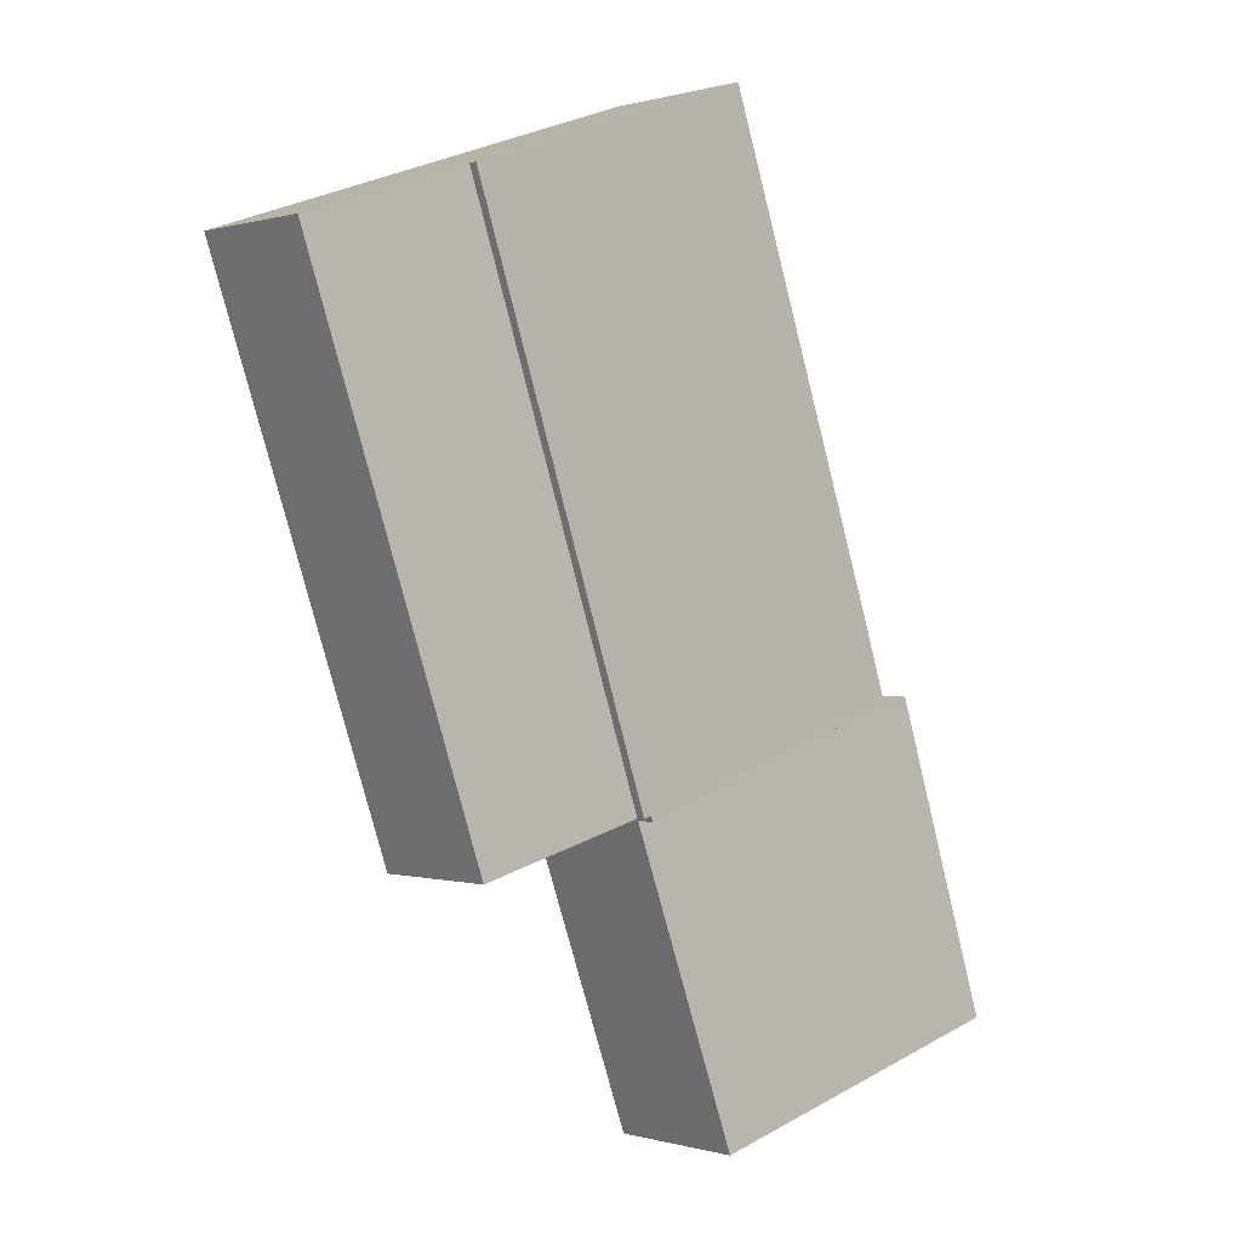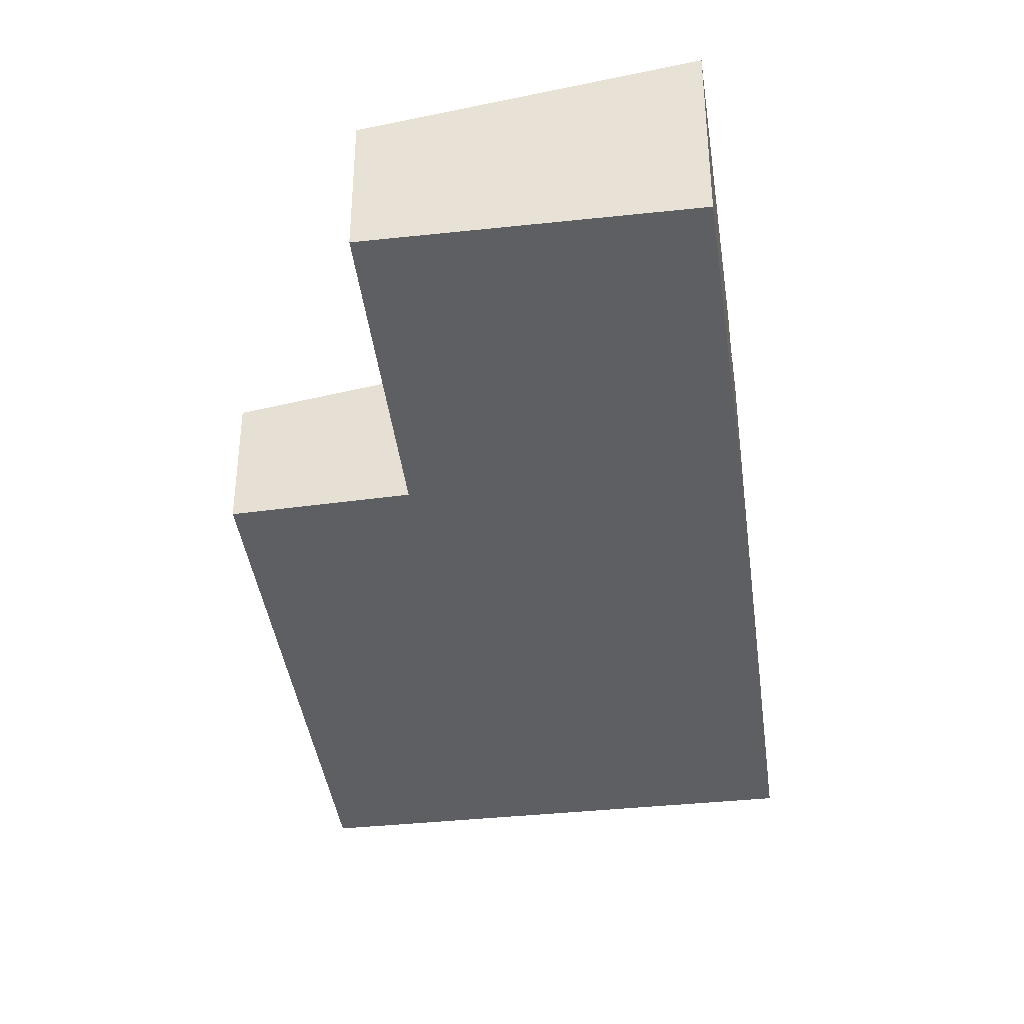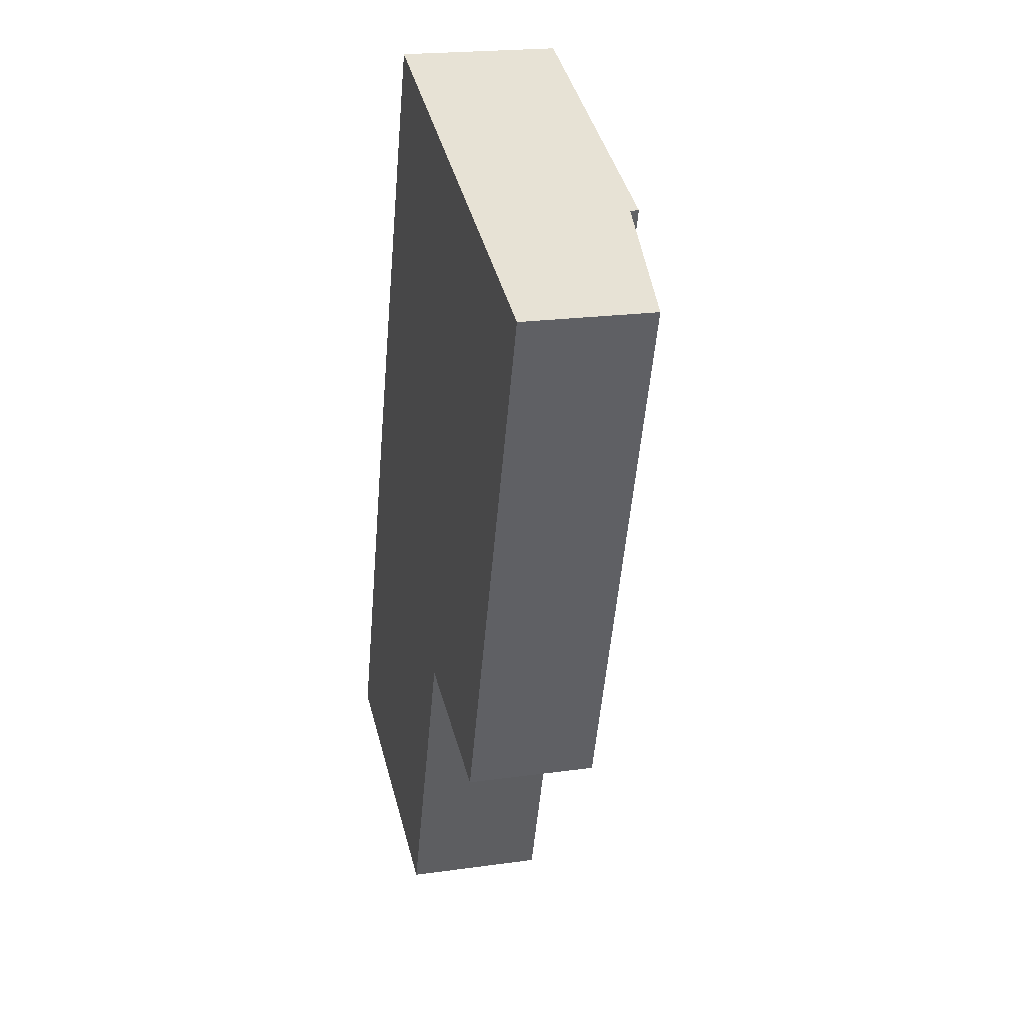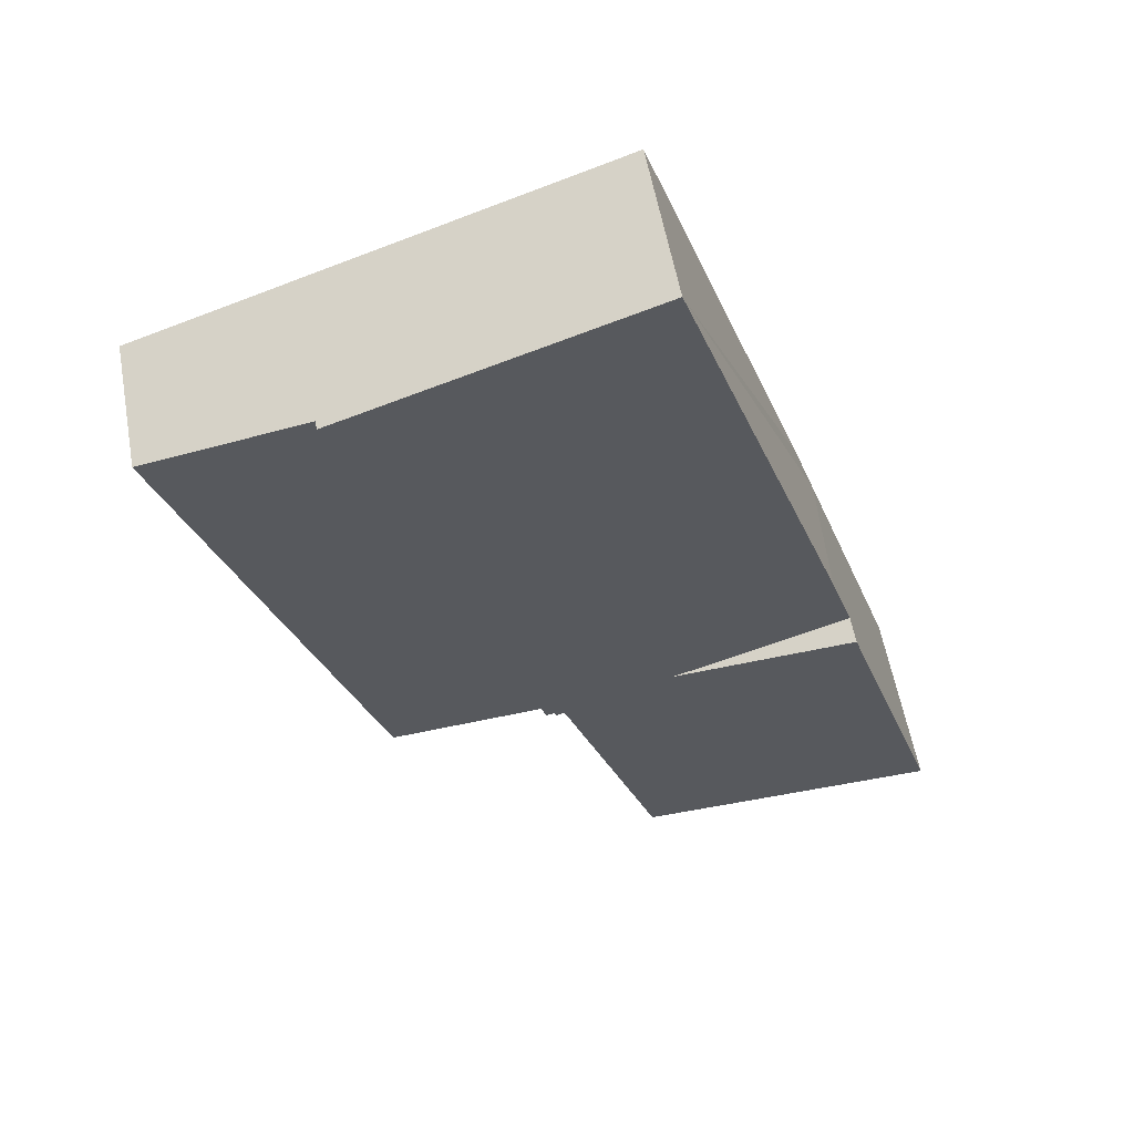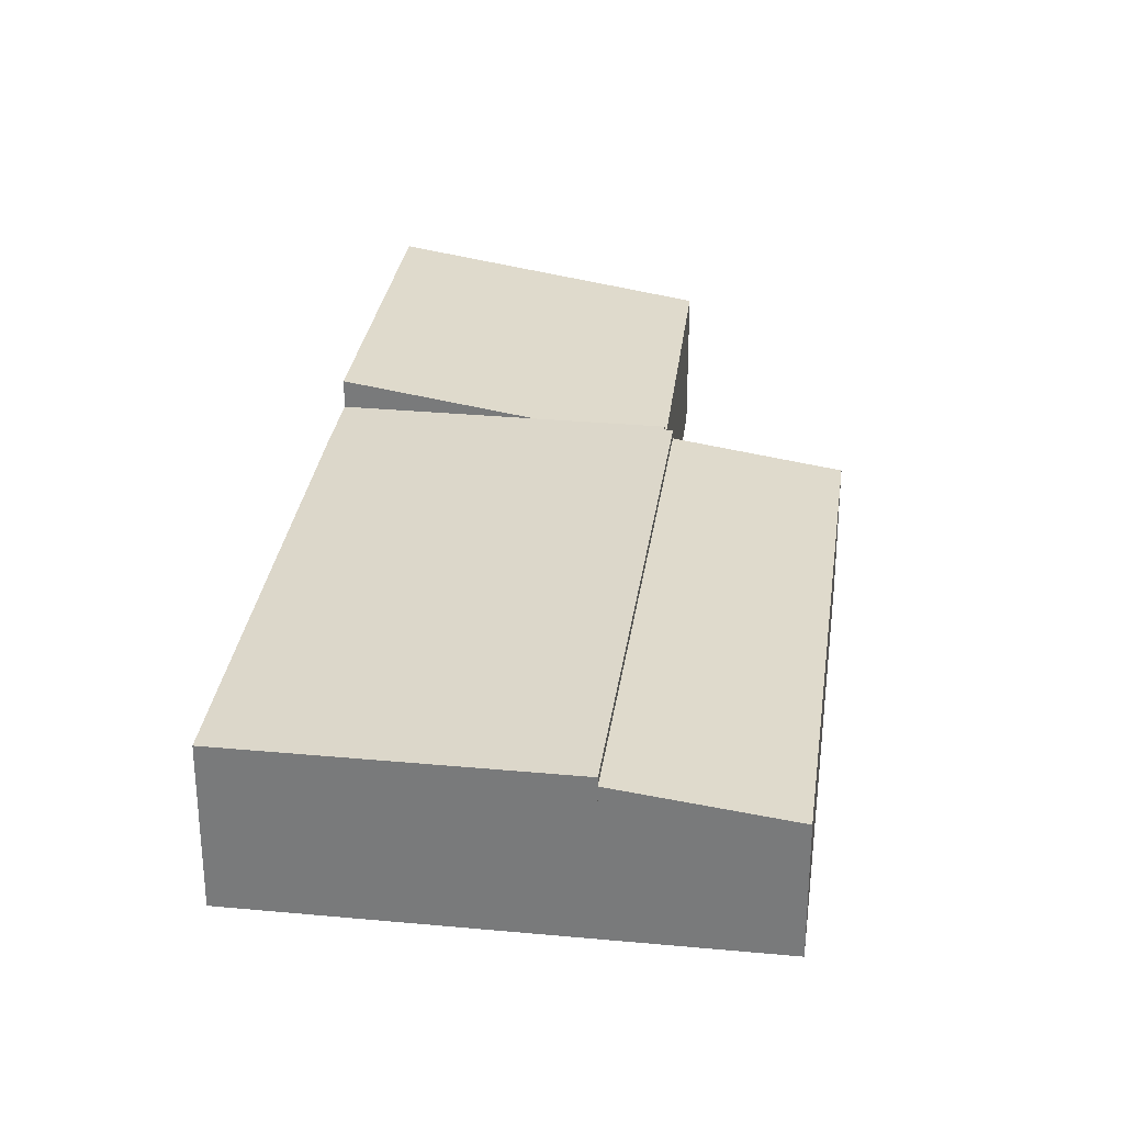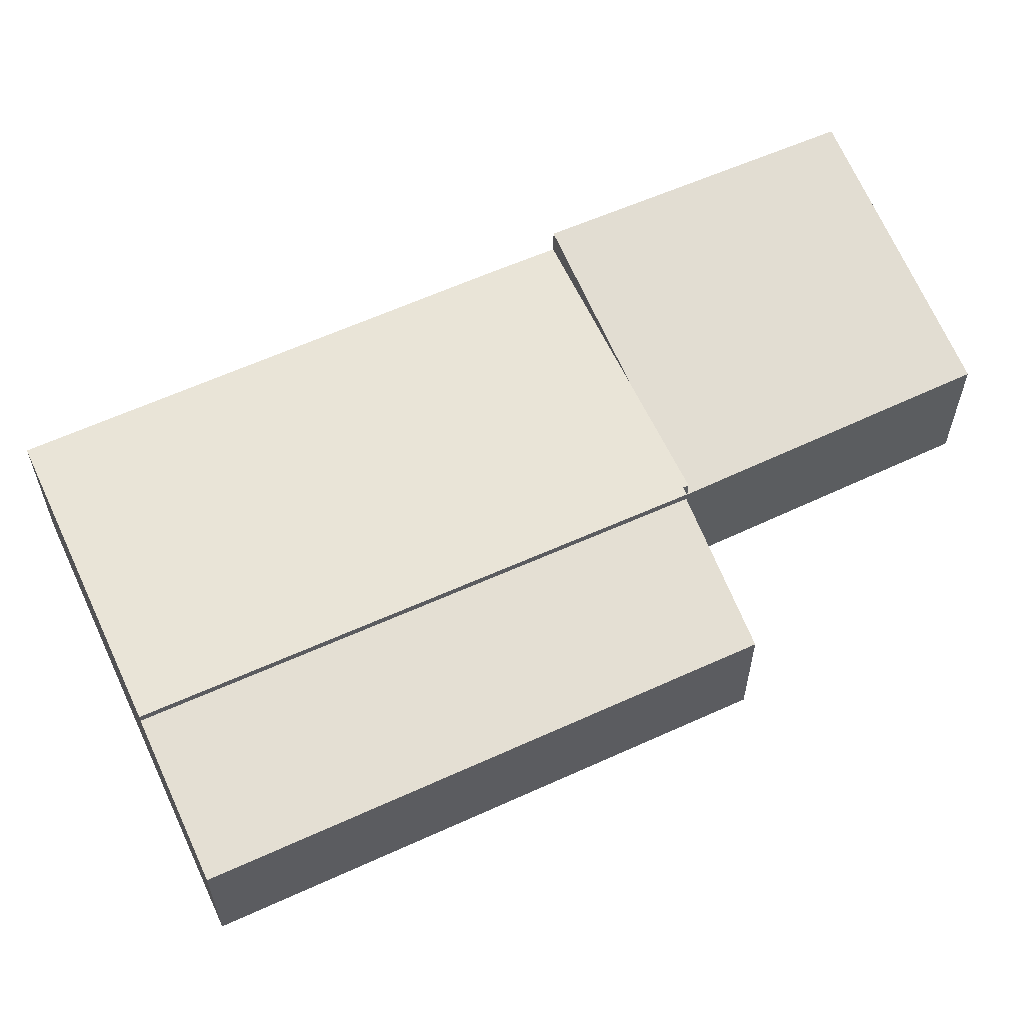
<metadata>
{"format":"obj","ext":"obj","renderer":"f3d","projection":"perspective","resolution":1024,"background":"white","views":[{"elev":0.1,"azim":137.3,"up":"+Z"},{"elev":-39.5,"azim":-153.2,"up":"+Y"},{"elev":20.4,"azim":75.5,"up":"+Z"},{"elev":57.6,"azim":169.7,"up":"+Z"},{"elev":30.8,"azim":26.9,"up":"+Y"},{"elev":61.2,"azim":84.4,"up":"+Y"}]}
</metadata>
<code>
v  11.13 2.553 3.166
v  11.75 2.948 14.8
v  14.84 2.549 13.73
v  8.066 2.944 4.106
v  11.75 -9.065e-16 14.8
v  8.066 -2.514e-16 4.106
v  14.84 -8.406e-16 13.73
v  11.13 -1.939e-16 3.166
v  0 3.657 2.239e-16
v  7.863 2.746 4.045
v  5.66 2.764 -1.963
v  2.045 3.664 6.078
v  5.52 3.116 4.864
v  2.045 -3.722e-16 6.078
v  5.52 -2.978e-16 4.864
v  7.863 -2.477e-16 4.045
v  5.66 1.202e-16 -1.963
v  0 0 0
v  7.904 3.116 4.156
v  7.863 3.116 4.045
v  11.75 3.116 14.8
v  8.066 3.116 4.106
v  2.045 3.116 6.078
v  5.817 3.116 16.88
v  2.505 3.116 7.445
v  2.505 -4.559e-16 7.445
v  5.817 -1.034e-15 16.88
v  7.904 -2.545e-16 4.156
g defaultobject
f 1 2 3
f 2 1 4
f 4 5 2
f 5 4 6
f 5 3 2
f 3 5 7
f 3 8 1
f 8 3 7
f 1 6 4
f 6 1 8
f 8 5 6
f 5 8 7
f 9 10 11
f 10 9 12
f 10 12 13
f 14 13 12
f 13 14 15
f 13 15 10
f 10 15 16
f 10 17 11
f 17 10 16
f 11 18 9
f 18 11 17
f 9 14 12
f 14 9 18
f 15 17 16
f 17 15 14
f 17 14 18
f 13 19 20
f 19 21 22
f 21 19 13
f 21 13 23
f 21 23 24
f 24 23 25
f 14 25 23
f 25 14 24
f 24 14 26
f 24 26 27
f 27 21 24
f 21 27 5
f 5 22 21
f 22 5 6
f 28 20 19
f 20 28 16
f 6 19 22
f 19 6 28
f 13 14 23
f 14 13 20
f 14 20 15
f 15 20 16
f 16 28 15
f 26 5 27
f 5 26 14
f 5 14 15
f 5 15 28
f 5 28 6

</code>
